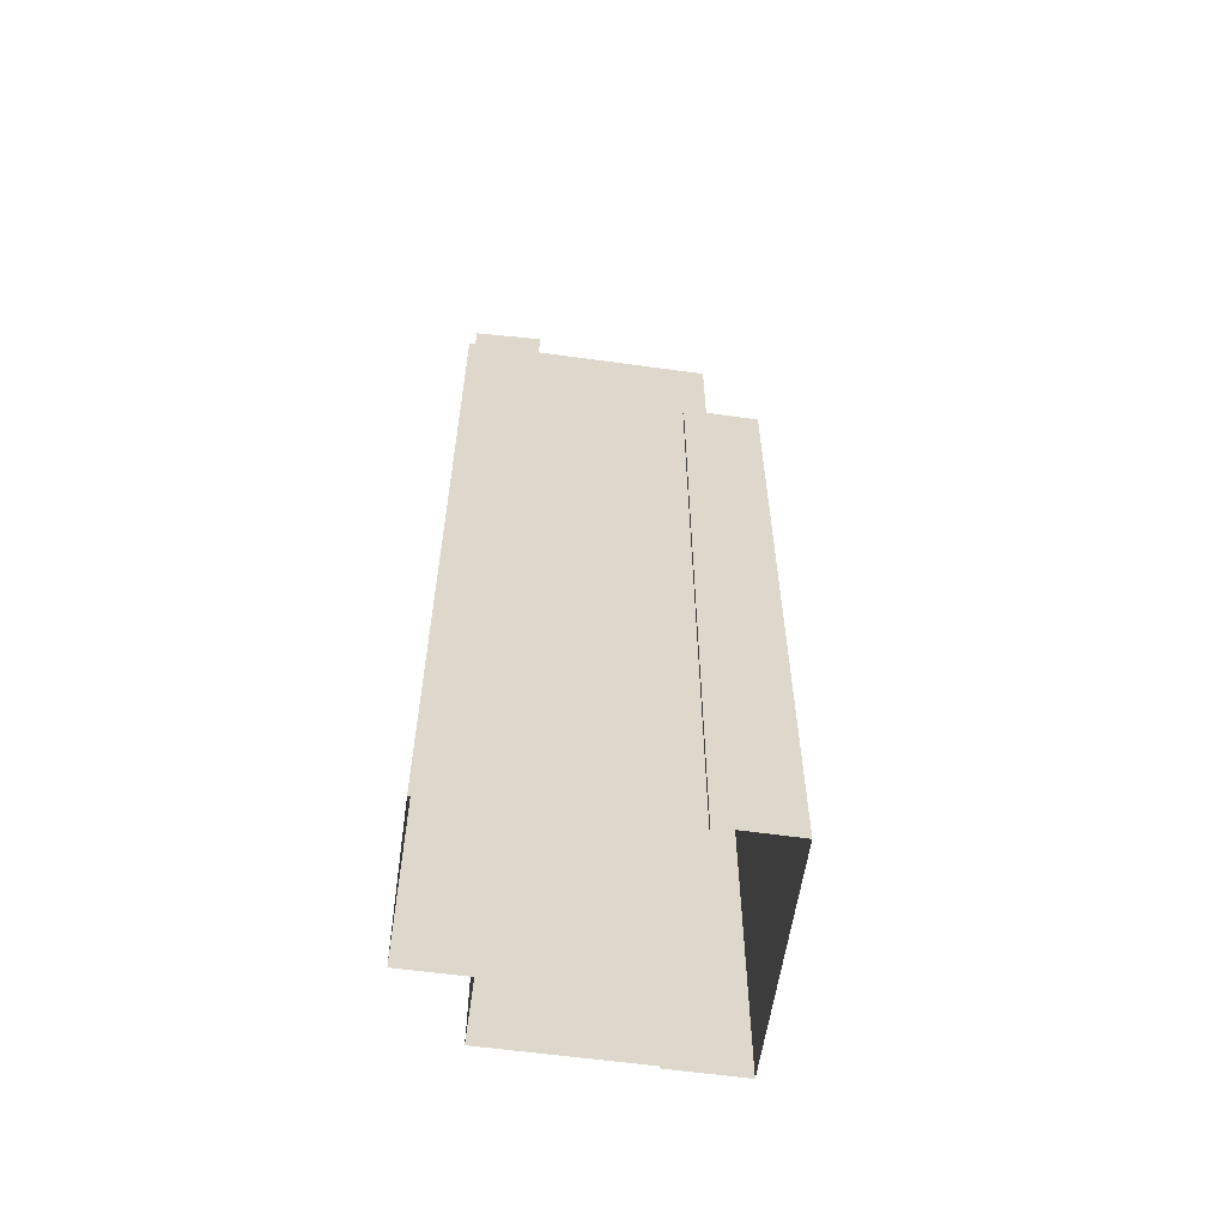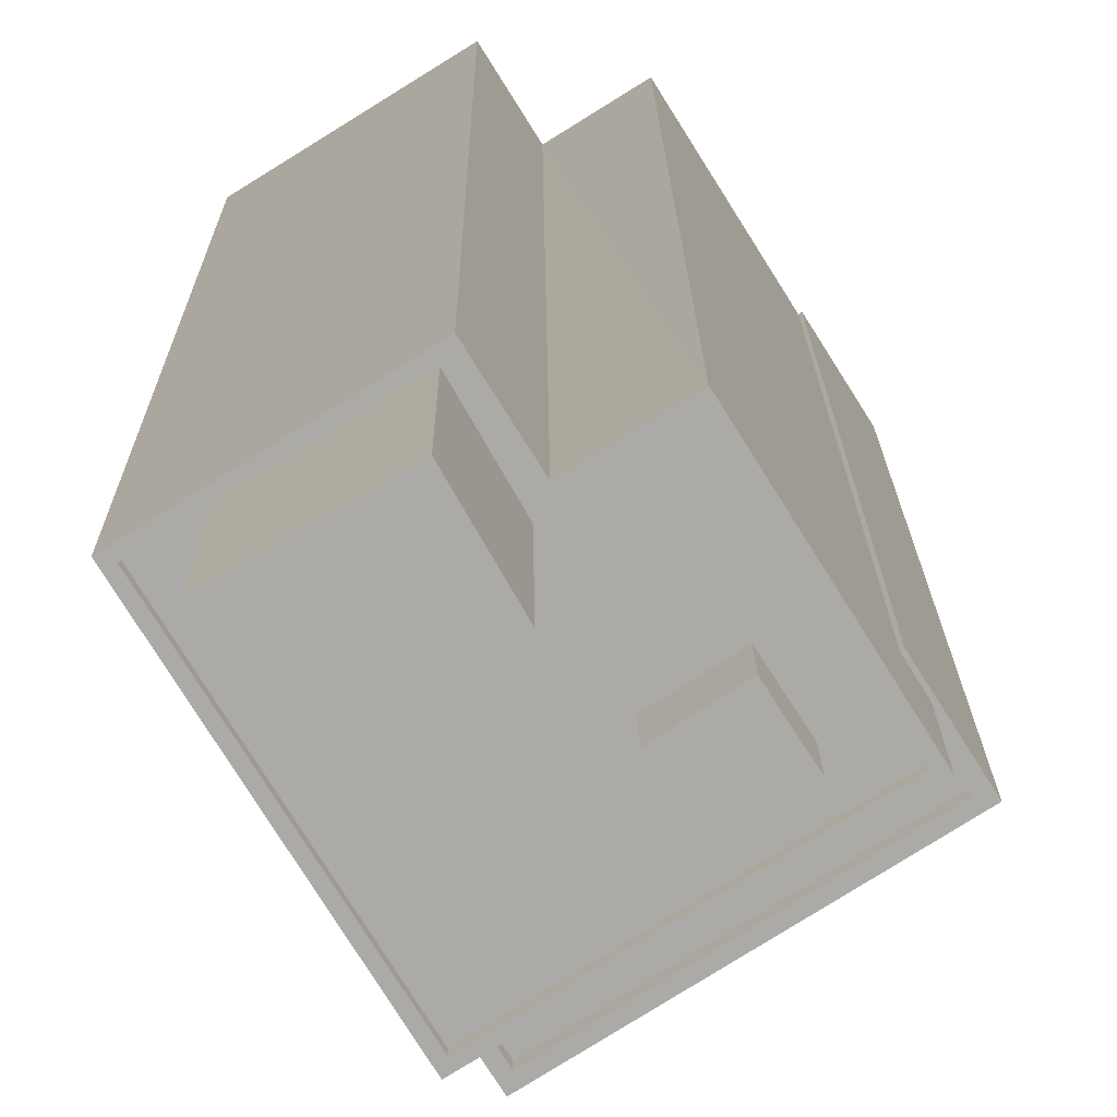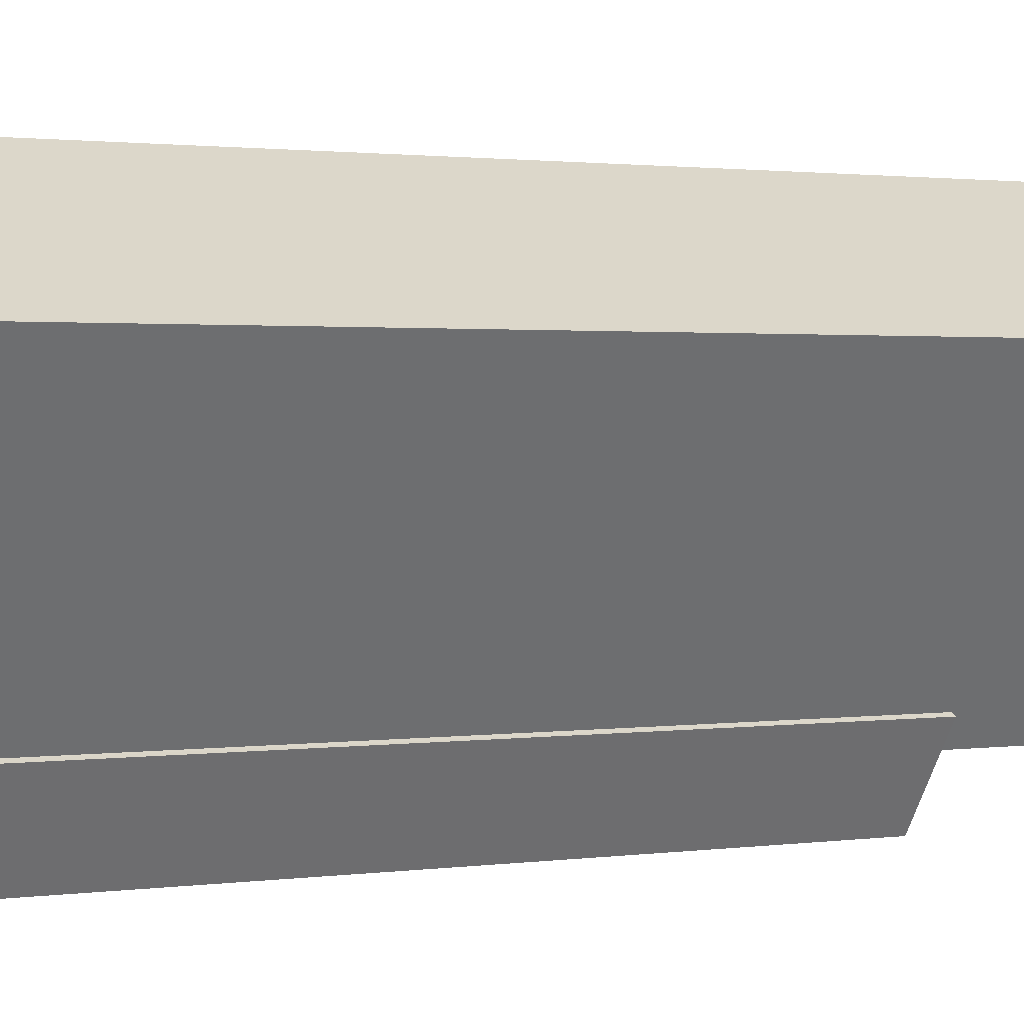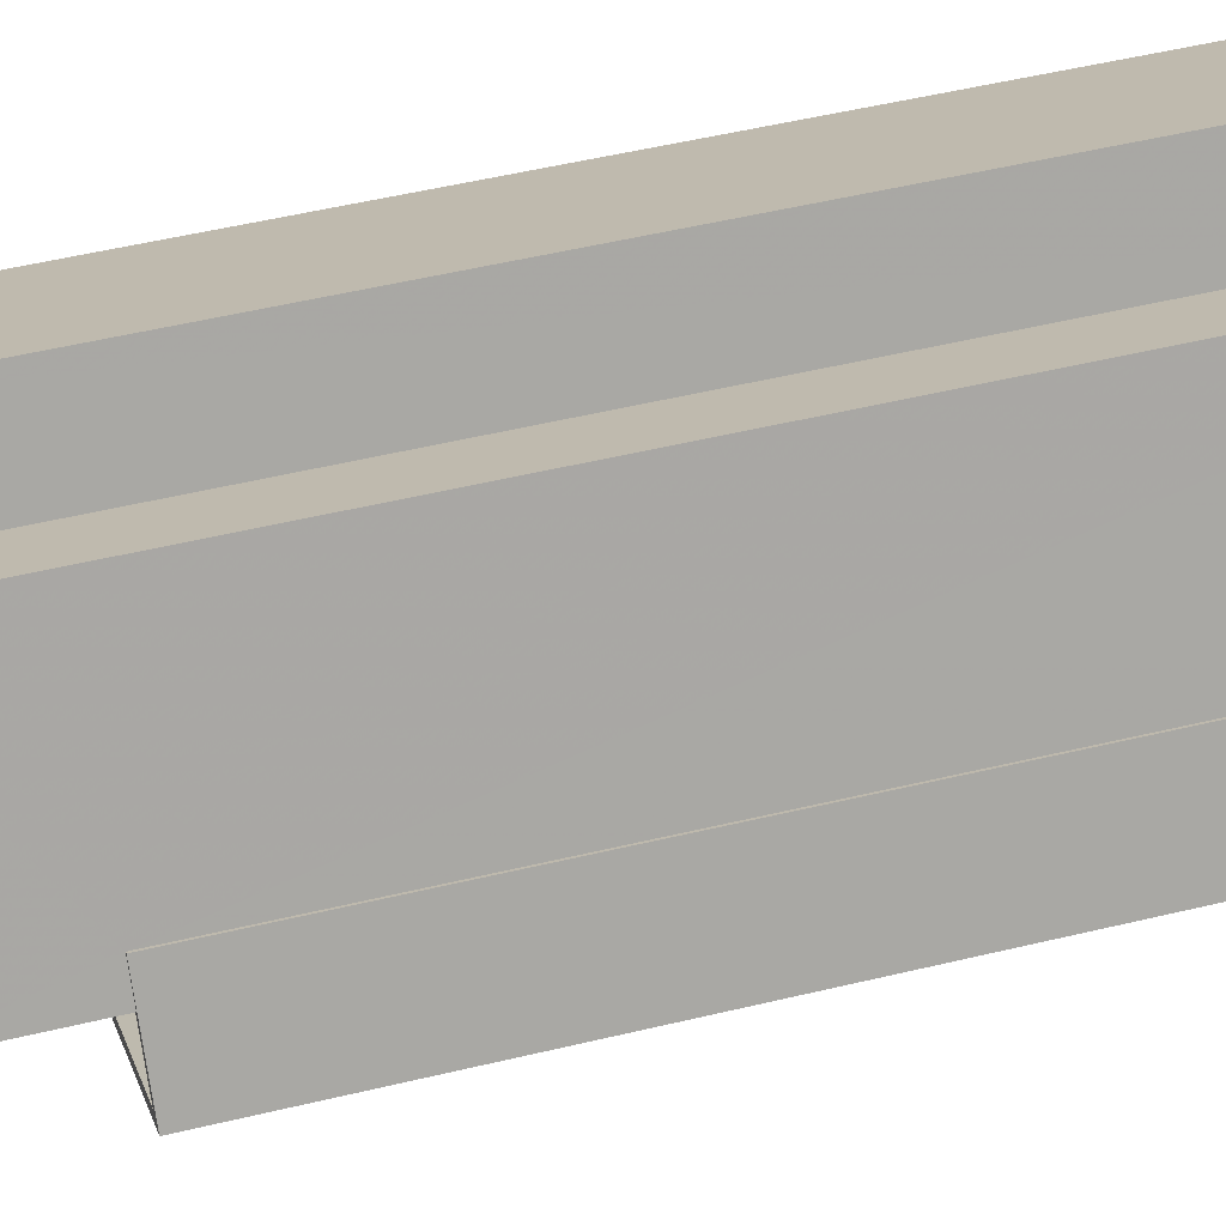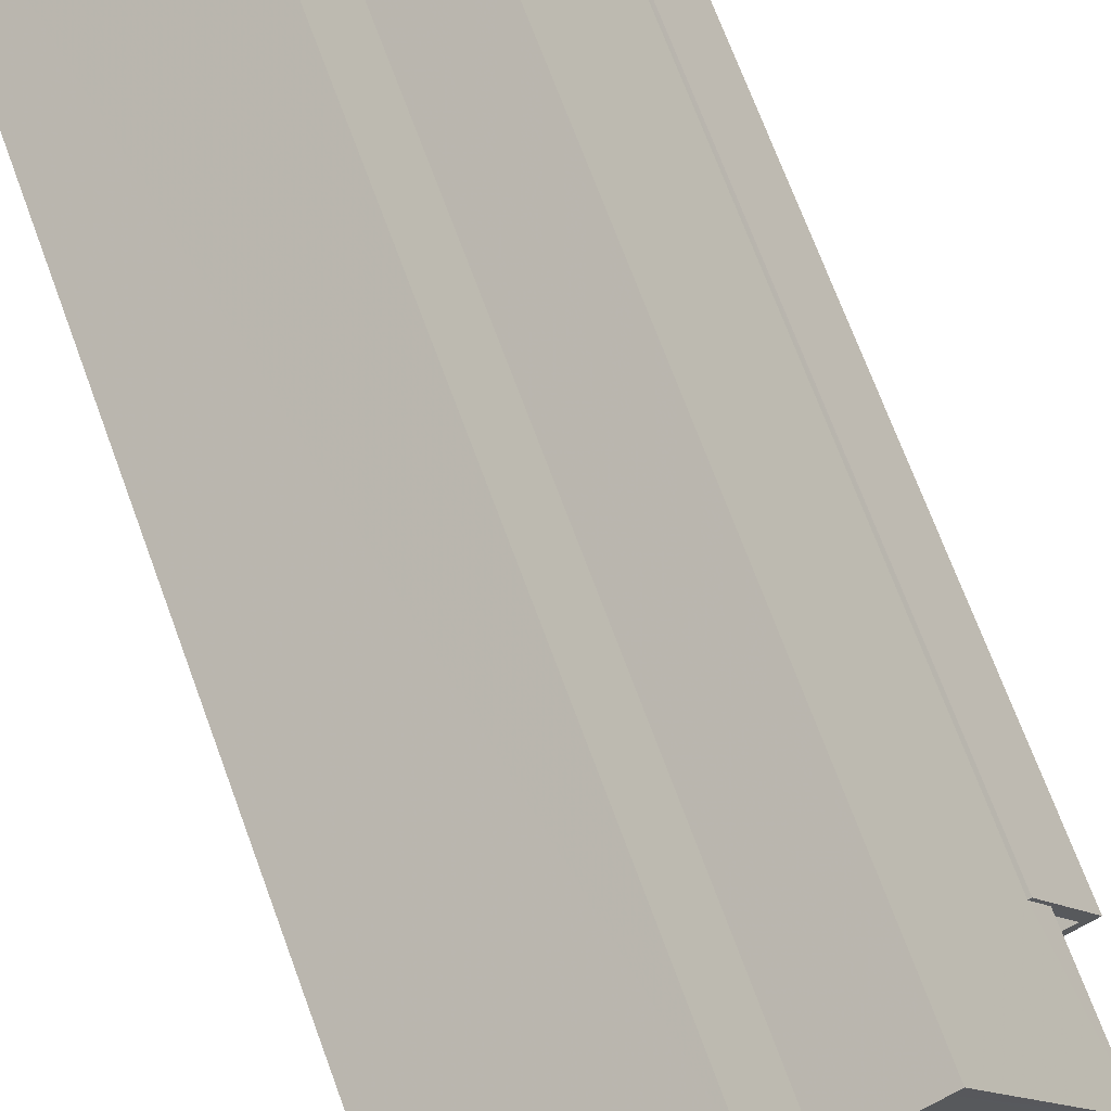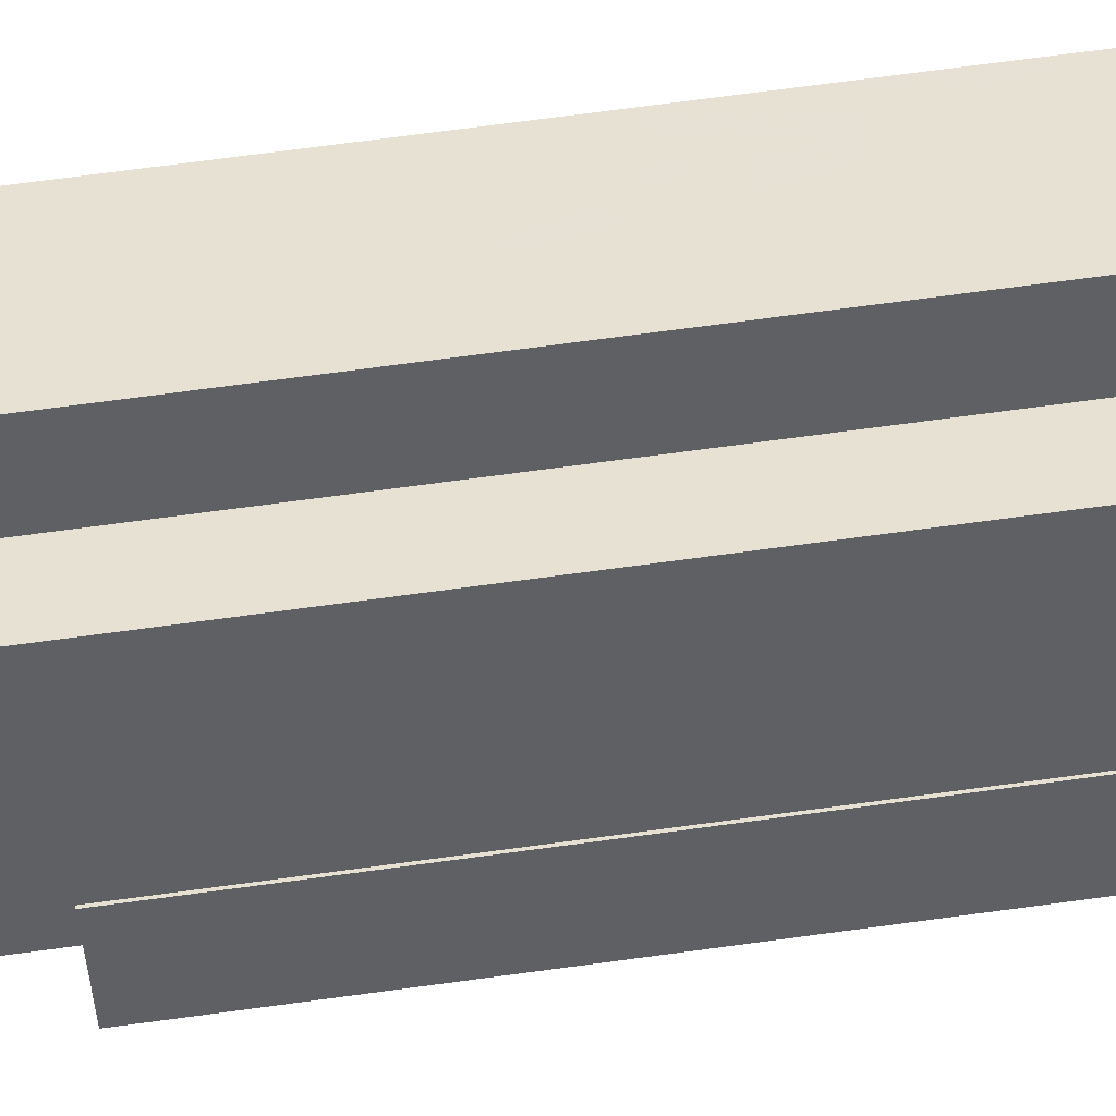
<metadata>
{"format":"obj","ext":"obj","renderer":"f3d","projection":"perspective","resolution":1024,"background":"white","views":[{"elev":-59.2,"azim":-66.1,"up":"+Z"},{"elev":14.1,"azim":-0.4,"up":"+Y"},{"elev":1.1,"azim":-124.0,"up":"+Y"},{"elev":48.0,"azim":74.6,"up":"+Y"},{"elev":66.6,"azim":-19.7,"up":"+Y"},{"elev":72.9,"azim":82.4,"up":"+Y"}]}
</metadata>
<code>
v -1.224e+04 -3.462e+04 68.8
v -1.224e+04 -3.462e+04 68.3
v -1.225e+04 -3.463e+04 68.3
v -1.225e+04 -3.463e+04 68.8
v -1.225e+04 -3.463e+04 68.8
v -1.225e+04 -3.463e+04 68.3
v -1.224e+04 -3.462e+04 68.8
v -1.224e+04 -3.462e+04 68.3
v -1.225e+04 -3.463e+04 68.8
v -1.225e+04 -3.463e+04 38.78
v -1.225e+04 -3.463e+04 38.78
v -1.225e+04 -3.463e+04 68.8
v -1.225e+04 -3.463e+04 38.78
v -1.225e+04 -3.463e+04 68.8
v -1.224e+04 -3.462e+04 68.8
v -1.224e+04 -3.462e+04 38.78
v -1.224e+04 -3.462e+04 38.78
v -1.224e+04 -3.462e+04 68.8
v -1.224e+04 -3.462e+04 38.78
v -1.224e+04 -3.462e+04 68.8
v -1.224e+04 -3.462e+04 73.16
v -1.224e+04 -3.461e+04 73.16
v -1.224e+04 -3.461e+04 38.78
v -1.224e+04 -3.462e+04 68.8
v -1.225e+04 -3.461e+04 73.16
v -1.225e+04 -3.462e+04 73.16
v -1.225e+04 -3.462e+04 38.78
v -1.225e+04 -3.461e+04 38.78
v -1.225e+04 -3.463e+04 68.8
v -1.225e+04 -3.463e+04 73.16
v -1.225e+04 -3.462e+04 38.78
v -1.225e+04 -3.462e+04 73.16
v -1.225e+04 -3.462e+04 73.16
v -1.225e+04 -3.461e+04 72.81
v -1.225e+04 -3.461e+04 73.16
v -1.225e+04 -3.462e+04 72.81
v -1.225e+04 -3.462e+04 72.81
v -1.225e+04 -3.462e+04 73.16
v -1.225e+04 -3.462e+04 72.81
v -1.225e+04 -3.462e+04 73.16
v -1.225e+04 -3.462e+04 72.81
v -1.225e+04 -3.462e+04 73.16
v -1.224e+04 -3.462e+04 73.16
v -1.224e+04 -3.462e+04 72.81
v -1.224e+04 -3.462e+04 72.81
v -1.224e+04 -3.462e+04 73.16
v -1.224e+04 -3.462e+04 72.81
v -1.225e+04 -3.463e+04 72.81
v -1.225e+04 -3.463e+04 73.16
v -1.225e+04 -3.462e+04 72.81
v -1.224e+04 -3.462e+04 74.72
v -1.224e+04 -3.462e+04 74.72
v -1.224e+04 -3.462e+04 72.81
v -1.224e+04 -3.462e+04 72.81
v -1.224e+04 -3.462e+04 72.81
v -1.224e+04 -3.462e+04 74.72
v -1.224e+04 -3.462e+04 74.72
v -1.224e+04 -3.462e+04 72.81
v -1.225e+04 -3.462e+04 72.81
v -1.225e+04 -3.461e+04 72.81
v -1.225e+04 -3.461e+04 79.19
v -1.225e+04 -3.462e+04 79.19
v -1.225e+04 -3.462e+04 72.81
v -1.225e+04 -3.462e+04 79.19
v -1.225e+04 -3.462e+04 79.19
v -1.225e+04 -3.462e+04 73.16
f 27 23 17
f 28 27 31
f 19 16 17
f 16 11 13
f 13 11 10
f 13 31 27
f 17 13 27
f 17 16 13
f 1 2 3
f 4 1 3
f 5 4 3
f 6 5 3
f 7 2 1
f 7 8 2
f 9 10 11
f 12 9 11
f 13 10 9
f 14 13 9
f 15 12 11
f 16 15 11
f 17 18 19
f 17 20 18
f 18 15 16
f 19 18 16
f 21 20 22
f 22 20 23
f 21 24 20
f 23 20 17
f 25 26 27
f 28 25 27
f 22 23 27
f 26 22 27
f 29 30 14
f 13 14 31
f 31 14 32
f 14 30 32
f 25 28 31
f 32 25 31
f 5 6 7
f 29 5 30
f 6 8 7
f 30 7 21
f 21 7 24
f 30 5 7
f 33 34 35
f 33 36 34
f 37 38 39
f 37 40 38
f 41 35 34
f 41 42 35
f 43 41 44
f 43 42 41
f 45 46 47
f 47 43 44
f 47 46 43
f 46 45 48
f 49 46 48
f 39 38 50
f 50 49 48
f 50 38 49
f 51 52 53
f 54 51 53
f 55 52 56
f 55 53 52
f 55 57 58
f 55 56 57
f 51 54 58
f 57 51 58
f 59 60 61
f 62 59 61
f 63 59 62
f 64 63 62
f 65 40 64
f 64 40 63
f 65 66 40
f 63 40 37
f 60 33 61
f 61 33 65
f 60 36 33
f 65 33 66
f 8 3 2
f 8 6 3
f 9 29 14
f 20 24 18
f 9 12 29
f 7 1 24
f 24 15 18
f 15 4 12
f 29 4 5
f 15 1 4
f 12 4 29
f 1 15 24
f 46 30 21
f 46 49 30
f 36 60 34
f 50 63 39
f 39 63 37
f 47 44 54
f 60 41 34
f 44 41 54
f 59 58 54
f 50 58 63
f 63 58 59
f 60 59 41
f 41 59 54
f 48 55 50
f 50 55 58
f 53 45 47
f 45 55 48
f 53 47 54
f 45 53 55
f 21 22 43
f 46 21 43
f 49 32 30
f 32 66 25
f 26 25 35
f 22 26 43
f 26 42 43
f 40 66 38
f 38 32 49
f 66 33 25
f 33 35 25
f 35 42 26
f 32 38 66
f 51 56 52
f 51 57 56
f 65 62 61
f 65 64 62

</code>
